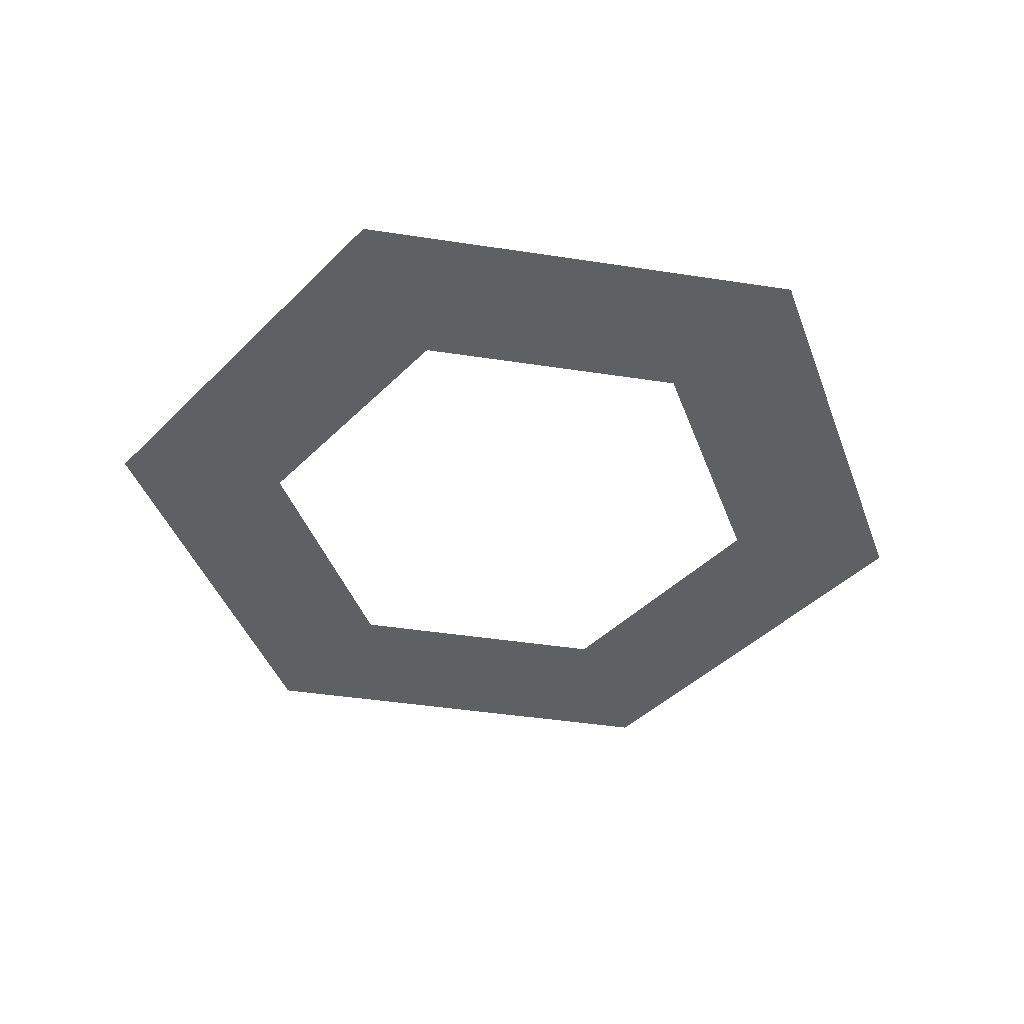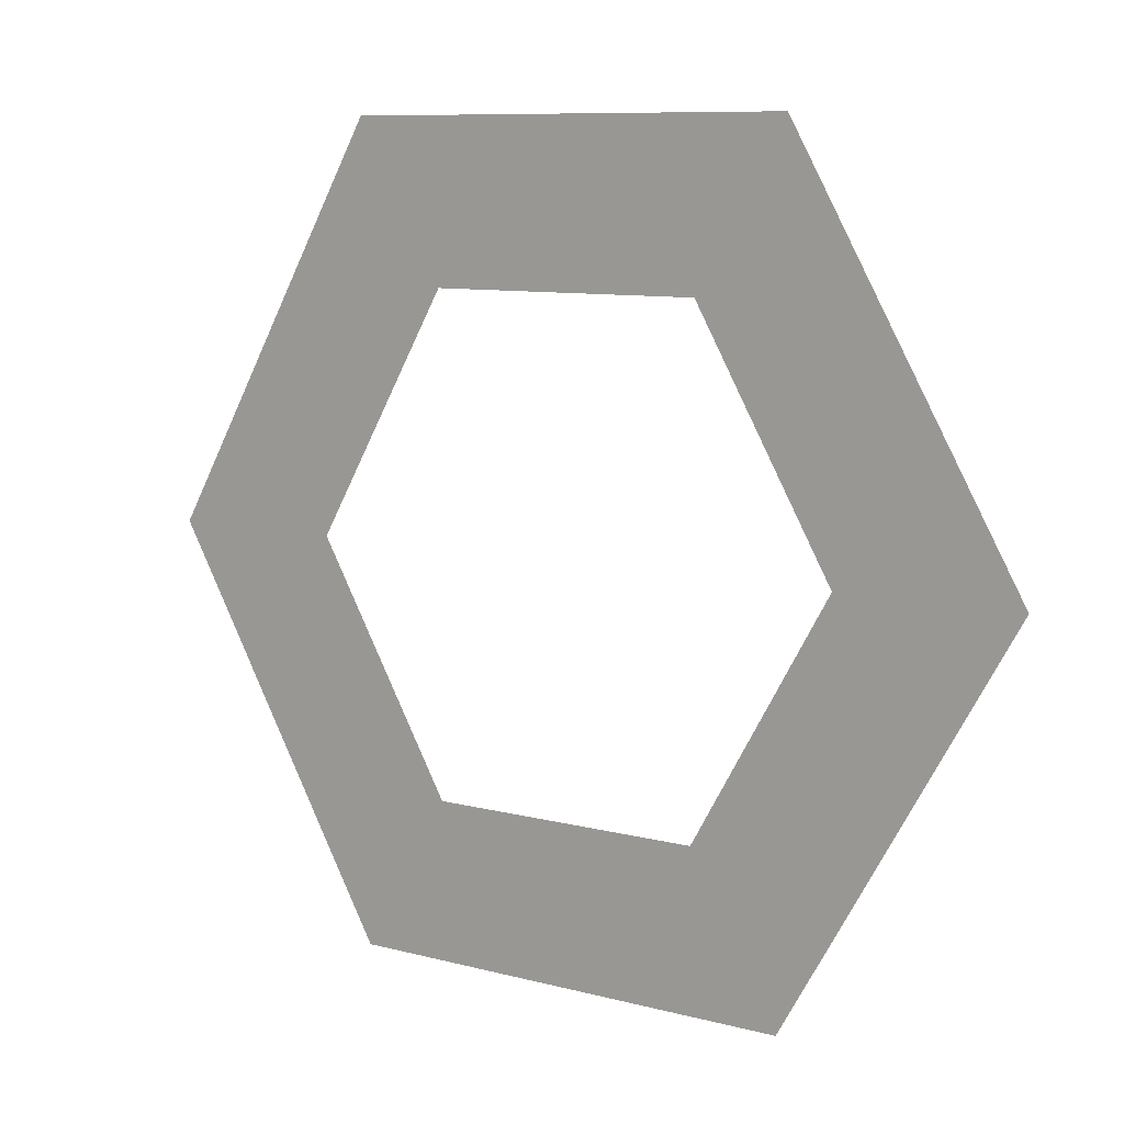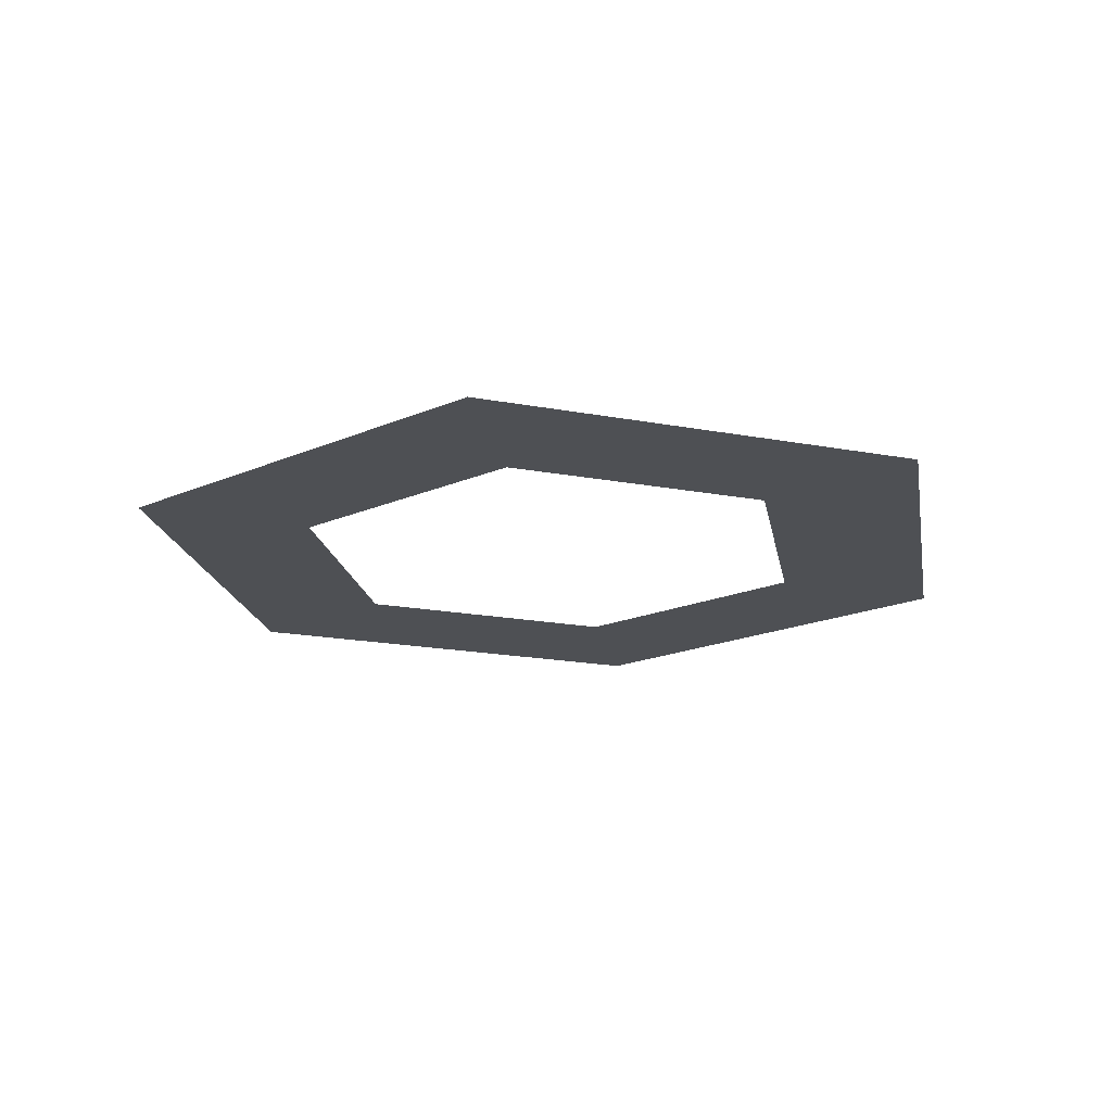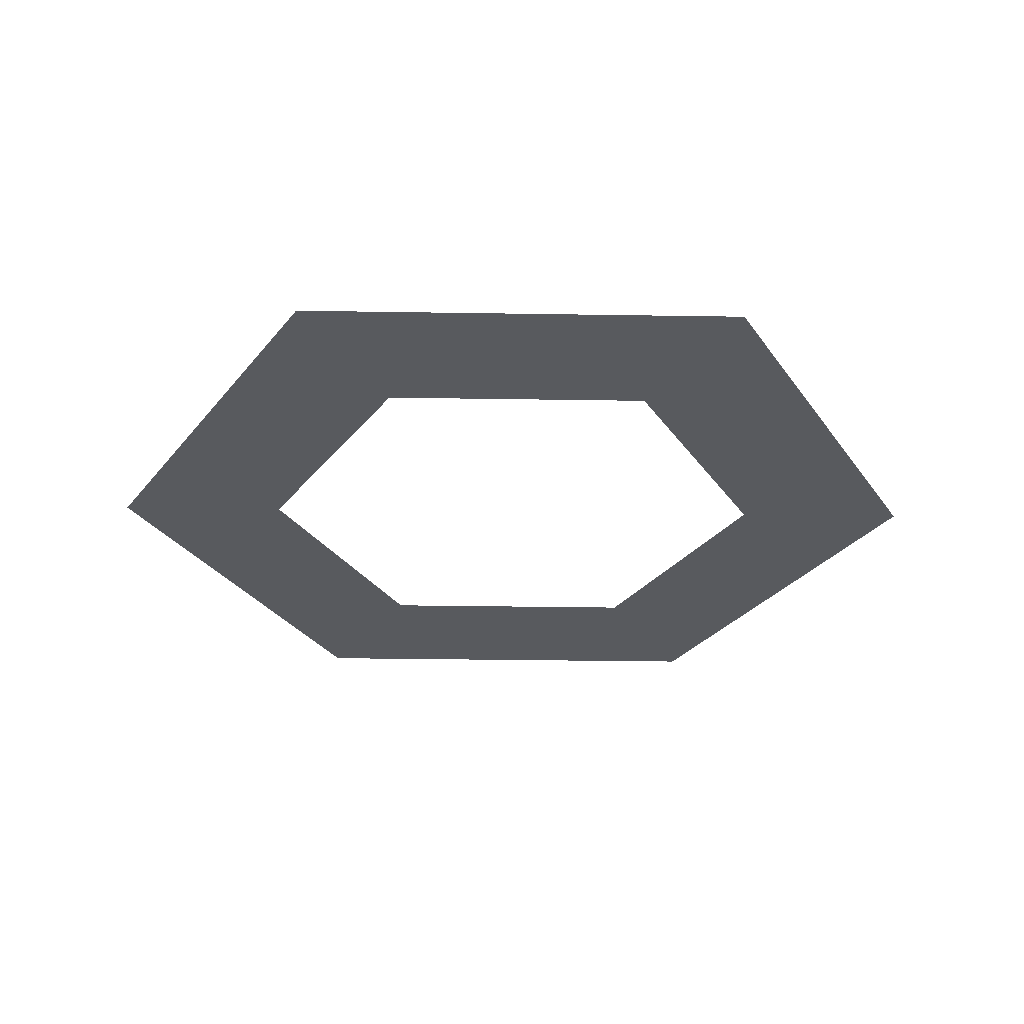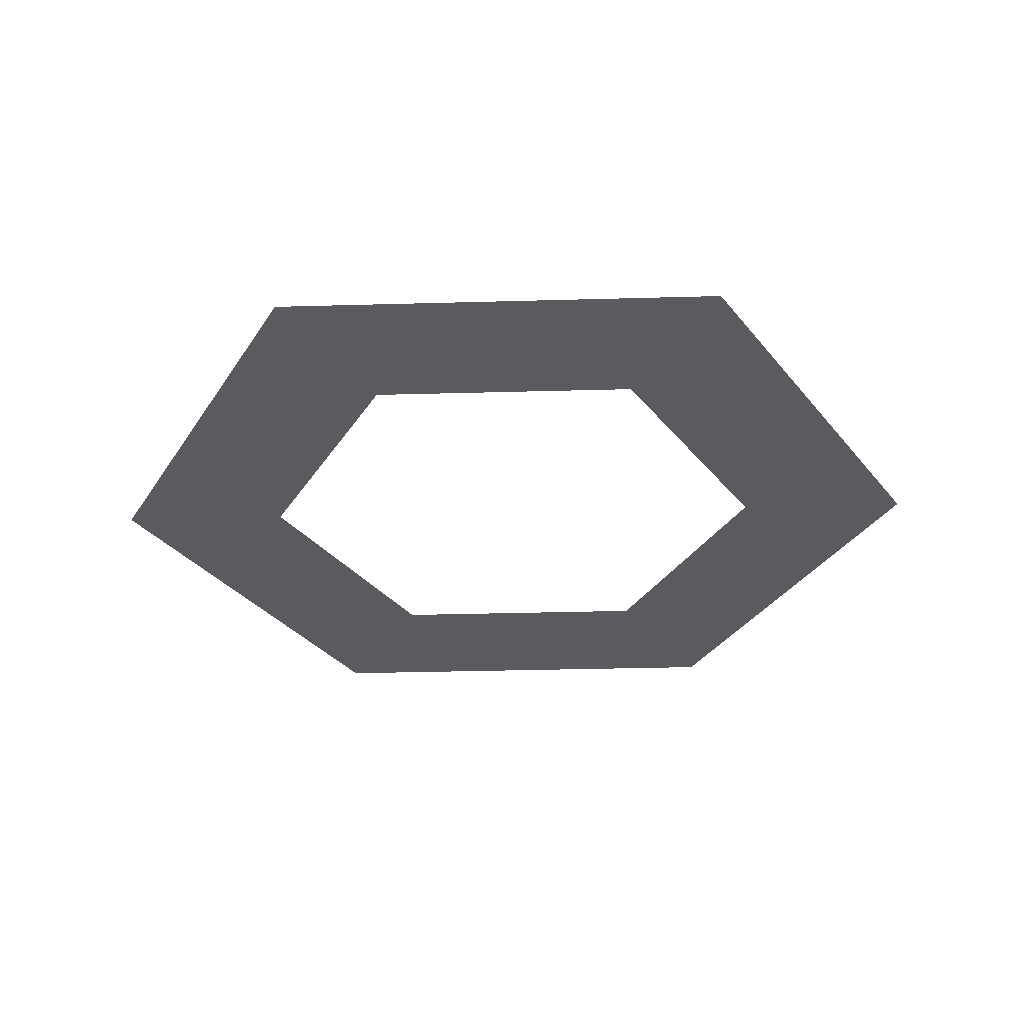
<metadata>
{"format":"obj","ext":"obj","renderer":"f3d","projection":"perspective","resolution":1024,"background":"white","views":[{"elev":-42.7,"azim":109.6,"up":"+Y"},{"elev":8.9,"azim":-144.3,"up":"+Z"},{"elev":-18.5,"azim":-20.0,"up":"+Y"},{"elev":-30.7,"azim":-121.3,"up":"+Y"},{"elev":-33.0,"azim":-57.8,"up":"+Y"}]}
</metadata>
<code>
g pb_Mesh-822798
v -4 0 0
v -2 0 -3.464
v -2.427 6.069e-05 -1.259e-06
v -1.214 6.069e-05 -2.102
v -2 0 3.464
v -1.214 6.069e-05 2.102
v 2 0 -3.464
v 1.214 6.069e-05 -2.102
v 4 0 -3.497e-07
v 2.427 6.069e-05 -8.866e-07
v 2 0 3.464
v 1.214 6.069e-05 2.102
g pb_Mesh-822798_0
f 3 2 1
f 3 4 2
f 6 1 5
f 6 3 1
f 4 7 2
f 4 8 7
f 8 9 7
f 8 10 9
f 10 11 9
f 10 12 11
f 12 5 11
f 12 6 5

</code>
